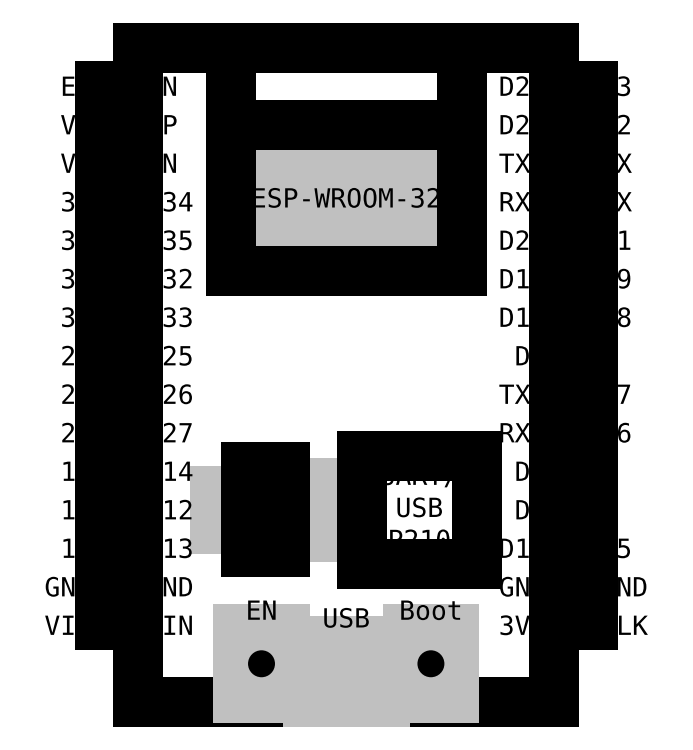
<metadata>
{"format":"dxf","ext":"dxf","renderer":"ezdxf+matplotlib","layout":"modelspace","background":"white","min_lineweight":24,"dpi":150}
</metadata>
<code>
0
SECTION
2
ENTITIES
0
HATCH
8
0
10
0
20
0
30
0
210
0
220
0
230
1
2
SOLID
70
     1
71
     0
91
        1
92
        0
93
        4
72
     1
10
42
20
75
11
42
21
56
72
     1
10
42
20
56
11
12
21
56
72
     1
10
12
20
56
11
12
21
75
72
     1
10
12
20
75
11
42
21
75
97
        0
75
     0
76
     1
98
        0
0
LINE
8
0
10
10
20
27.5
30
0
11
10
21
22.5
31
0
0
LINE
8
0
10
10
20
22.5
30
0
11
14
21
22.5
31
0
0
LINE
8
0
10
14
20
27.5
30
0
11
10
21
27.5
31
0
0
LINE
8
0
10
14
20
22.5
30
0
11
14
21
27.5
31
0
0
HATCH
8
0
10
0
20
0
30
0
210
0
220
0
230
1
2
SOLID
70
     1
71
     0
91
        1
92
        0
93
        4
72
     1
10
14
20
22.5
11
14
21
27.5
72
     1
10
14
20
27.5
11
10
21
27.5
72
     1
10
10
20
27.5
11
10
21
22.5
72
     1
10
10
20
22.5
11
14
21
22.5
97
        0
75
     0
76
     1
98
        0
0
LINE
8
0
10
23
20
28.5
30
0
11
23
21
27.5
31
0
0
LINE
8
0
10
23
20
27.5
30
0
11
19
21
27.5
31
0
0
LINE
8
0
10
19
20
28.5
30
0
11
23
21
28.5
31
0
0
LINE
8
0
10
19
20
25.5
30
0
11
23
21
25.5
31
0
0
LINE
8
0
10
23
20
25.5
30
0
11
23
21
24.5
31
0
0
LINE
8
0
10
19
20
27.5
30
0
11
19
21
28.5
31
0
0
HATCH
8
0
10
0
20
0
30
0
210
0
220
0
230
1
2
SOLID
70
     1
71
     0
91
        1
92
        0
93
        4
72
     1
10
19
20
28.5
11
23
21
28.5
72
     1
10
23
20
28.5
11
23
21
27.5
72
     1
10
23
20
27.5
11
19
21
27.5
72
     1
10
19
20
27.5
11
19
21
28.5
97
        0
75
     0
76
     1
98
        0
0
HATCH
8
0
10
0
20
0
30
0
210
0
220
0
230
1
2
SOLID
70
     1
71
     0
91
        1
92
        0
93
        4
72
     1
10
19
20
25.5
11
23
21
25.5
72
     1
10
23
20
25.5
11
23
21
24.5
72
     1
10
23
20
24.5
11
19
21
24.5
72
     1
10
19
20
24.5
11
19
21
25.5
97
        0
75
     0
76
     1
98
        0
0
LINE
8
0
10
19
20
22.5
30
0
11
23
21
22.5
31
0
0
LINE
8
0
10
23
20
24.5
30
0
11
19
21
24.5
31
0
0
LINE
8
0
10
19
20
24.5
30
0
11
19
21
25.5
31
0
0
LINE
8
0
10
19
20
21.5
30
0
11
19
21
22.5
31
0
0
HATCH
8
0
10
0
20
0
30
0
210
0
220
0
230
1
2
SOLID
70
     1
71
     0
91
        1
92
        0
93
        4
72
     1
10
19
20
22.5
11
23
21
22.5
72
     1
10
23
20
22.5
11
23
21
21.5
72
     1
10
23
20
21.5
11
19
21
21.5
72
     1
10
19
20
21.5
11
19
21
22.5
97
        0
75
     0
76
     1
98
        0
0
LINE
8
0
10
23
20
22.5
30
0
11
23
21
21.5
31
0
0
LINE
8
0
10
23
20
21.5
30
0
11
19
21
21.5
31
0
0
LINE
8
0
10
0
20
0
30
0
11
54
21
0
31
0
0
LINE
8
0
10
54
20
0
30
0
11
54
21
85
31
0
0
LINE
8
0
10
54
20
70
30
0
11
59
21
70
31
0
0
LINE
8
0
10
54
20
75
30
0
11
59
21
75
31
0
0
LINE
8
0
10
0
20
10
30
0
11
-5
21
10
31
0
0
LINE
8
0
10
0
20
15
30
0
11
-5
21
15
31
0
0
LINE
8
0
10
0
20
25
30
0
11
-5
21
25
31
0
0
LINE
8
0
10
0
20
20
30
0
11
-5
21
20
31
0
0
LINE
8
0
10
0
20
40
30
0
11
-5
21
40
31
0
0
LINE
8
0
10
0
20
45
30
0
11
-5
21
45
31
0
0
LINE
8
0
10
0
20
30
30
0
11
-5
21
30
31
0
0
LINE
8
0
10
0
20
35
30
0
11
-5
21
35
31
0
0
LINE
8
0
10
0
20
60
30
0
11
-5
21
60
31
0
0
LINE
8
0
10
0
20
65
30
0
11
-5
21
65
31
0
0
LINE
8
0
10
0
20
50
30
0
11
-5
21
50
31
0
0
LINE
8
0
10
0
20
55
30
0
11
-5
21
55
31
0
0
LINE
8
0
10
0
20
80
30
0
11
-5
21
80
31
0
0
LINE
8
0
10
0
20
70
30
0
11
-5
21
70
31
0
0
LINE
8
0
10
0
20
75
30
0
11
-5
21
75
31
0
0
LINE
8
0
10
54
20
55
30
0
11
59
21
55
31
0
0
LINE
8
0
10
54
20
65
30
0
11
59
21
65
31
0
0
LINE
8
0
10
54
20
80
30
0
11
59
21
80
31
0
0
LINE
8
0
10
54
20
15
30
0
11
59
21
15
31
0
0
LINE
8
0
10
54
20
35
30
0
11
59
21
35
31
0
0
LINE
8
0
10
54
20
50
30
0
11
59
21
50
31
0
0
LINE
8
0
10
54
20
60
30
0
11
59
21
60
31
0
0
LINE
8
0
10
54
20
40
30
0
11
59
21
40
31
0
0
LINE
8
0
10
54
20
20
30
0
11
59
21
20
31
0
0
LINE
8
0
10
54
20
30
30
0
11
59
21
30
31
0
0
LINE
8
0
10
54
20
45
30
0
11
59
21
45
31
0
0
LINE
8
0
10
54
20
25
30
0
11
59
21
25
31
0
0
LINE
8
0
10
54
20
10
30
0
11
59
21
10
31
0
0
TEXT
8
0
10
1
20
28.75
30
0
40
2.5
1
D14
7
textstyle11
11
1
21
30
31
0
73
     2
0
TEXT
8
0
10
1
20
23.75
30
0
40
2.5
1
D12
7
textstyle12
11
1
21
25
31
0
73
     2
0
TEXT
8
0
10
1
20
43.75
30
0
40
2.5
1
D25
7
textstyle13
11
1
21
45
31
0
73
     2
0
TEXT
8
0
10
1
20
38.75
30
0
40
2.5
1
D26
7
textstyle14
11
1
21
40
31
0
73
     2
0
TEXT
8
0
10
1
20
13.75
30
0
40
2.5
1
GND
7
textstyle15
11
1
21
15
31
0
73
     2
0
TEXT
8
0
10
1
20
18.75
30
0
40
2.5
1
D13
7
textstyle16
11
1
21
20
31
0
73
     2
0
TEXT
8
0
10
1
20
8.75
30
0
40
2.5
1
VIN
7
textstyle17
11
1
21
10
31
0
73
     2
0
TEXT
8
0
10
46.21
20
63.75
30
0
40
2.5
1
RX0
7
textstyle18
72
     2
11
53
21
65
31
0
73
     2
0
TEXT
8
0
10
46.59
20
53.75
30
0
40
2.5
1
D19
7
textstyle19
72
     2
11
53
21
55
31
0
73
     2
0
TEXT
8
0
10
1
20
33.75
30
0
40
2.5
1
D27
7
textstyle20
11
1
21
35
31
0
73
     2
0
TEXT
8
0
10
46.59
20
58.75
30
0
40
2.5
1
D21
7
textstyle21
72
     2
11
53
21
60
31
0
73
     2
0
TEXT
8
0
10
46.59
20
68.75
30
0
40
2.5
1
TX0
7
textstyle22
72
     2
11
53
21
70
31
0
73
     2
0
TEXT
8
0
10
45.24
20
13.75
30
0
40
2.5
1
GND
7
textstyle23
72
     2
11
53
21
15
31
0
73
     2
0
TEXT
8
0
10
46.59
20
78.75
30
0
40
2.5
1
D23
7
textstyle24
72
     2
11
53
21
80
31
0
73
     2
0
TEXT
8
0
10
46.59
20
73.75
30
0
40
2.5
1
D22
7
textstyle25
72
     2
11
53
21
75
31
0
73
     2
0
TEXT
8
0
10
1
20
73.75
30
0
40
2.5
1
VP
7
textstyle26
11
1
21
75
31
0
73
     2
0
TEXT
8
0
10
1
20
68.75
30
0
40
2.5
1
VN
7
textstyle27
11
1
21
70
31
0
73
     2
0
TEXT
8
0
10
1
20
78.75
30
0
40
2.5
1
EN
7
textstyle28
11
1
21
80
31
0
73
     2
0
TEXT
8
0
10
1
20
53.75
30
0
40
2.5
1
D32
7
textstyle29
11
1
21
55
31
0
73
     2
0
TEXT
8
0
10
1
20
48.75
30
0
40
2.5
1
D33
7
textstyle30
11
1
21
50
31
0
73
     2
0
TEXT
8
0
10
1
20
63.75
30
0
40
2.5
1
D34
7
textstyle31
11
1
21
65
31
0
73
     2
0
TEXT
8
0
10
1
20
58.75
30
0
40
2.5
1
D35
7
textstyle32
11
1
21
60
31
0
73
     2
0
TEXT
8
0
10
46.79
20
8.75
30
0
40
2.5
1
3V3
7
textstyle33
72
     2
11
53
21
10
31
0
73
     2
0
TEXT
8
0
10
46.59
20
38.75
30
0
40
2.5
1
TX2
7
textstyle34
72
     2
11
53
21
40
31
0
73
     2
0
TEXT
8
0
10
46.59
20
18.75
30
0
40
2.5
1
D15
7
textstyle35
72
     2
11
53
21
20
31
0
73
     2
0
TEXT
8
0
10
48.54
20
23.75
30
0
40
2.5
1
D2
7
textstyle36
72
     2
11
53
21
25
31
0
73
     2
0
TEXT
8
0
10
48.54
20
28.75
30
0
40
2.5
1
D4
7
textstyle37
72
     2
11
53
21
30
31
0
73
     2
0
TEXT
8
0
10
46.21
20
33.75
30
0
40
2.5
1
RX2
7
textstyle38
72
     2
11
53
21
35
31
0
73
     2
0
TEXT
8
0
10
48.54
20
43.75
30
0
40
2.5
1
D5
7
textstyle39
72
     2
11
53
21
45
31
0
73
     2
0
TEXT
8
0
10
46.59
20
48.75
30
0
40
2.5
1
D18
7
textstyle40
72
     2
11
53
21
50
31
0
73
     2
0
LINE
8
0
10
22
20
0
30
0
11
22
21
8
31
0
0
LINE
8
0
10
22
20
8
30
0
11
32
21
8
31
0
0
LINE
8
0
10
32
20
8
30
0
11
32
21
0
31
0
0
LINE
8
0
10
22
20
0
30
0
11
32
21
0
31
0
0
INSERT
8
0
2
pushbutton_topview
10
38
20
5
30
0
42
-1
50
180
0
INSERT
8
0
2
pushbutton_topview
10
16
20
5
30
0
0
TEXT
8
0
10
13.57
20
10.74
30
0
40
2.5
1
EN
7
textstyle41
72
     1
11
16
21
10
31
0
73
     1
0
TEXT
8
0
10
34.41
20
10.74
30
0
40
2.5
1
Boot
7
textstyle42
72
     1
11
38
21
10
31
0
73
     1
0
TEXT
8
0
10
23.41
20
9.74
30
0
40
2.5
1
USB
7
textstyle43
72
     1
11
27
21
9
31
0
73
     1
0
LINE
8
0
10
23
20
1
30
0
11
24
21
1
31
0
0
LINE
8
0
10
31
20
1
30
0
11
30
21
1
31
0
0
LINE
8
0
10
24
20
1
30
0
11
24
21
4
31
0
0
LINE
8
0
10
30
20
1
30
0
11
30
21
4
31
0
0
LINE
8
0
10
30
20
4
30
0
11
31
21
4
31
0
0
LINE
8
0
10
24
20
4
30
0
11
23
21
4
31
0
0
LINE
8
0
10
31
20
4
30
0
11
31
21
1
31
0
0
LINE
8
0
10
23
20
4
30
0
11
23
21
1
31
0
0
HATCH
8
0
10
0
20
0
30
0
210
0
220
0
230
1
2
SOLID
70
     1
71
     0
91
        3
92
        0
93
        4
72
     1
10
31
20
1
11
30
21
1
72
     1
10
30
20
1
11
30
21
4
72
     1
10
30
20
4
11
31
21
4
72
     1
10
31
20
4
11
31
21
1
97
        0
92
        0
93
        4
72
     1
10
22
20
8
11
32
21
8
72
     1
10
32
20
8
11
32
21
0
72
     1
10
32
20
0
11
22
21
0
72
     1
10
22
20
0
11
22
21
8
97
        0
92
        0
93
        4
72
     1
10
23
20
4
11
23
21
1
72
     1
10
23
20
1
11
24
21
1
72
     1
10
24
20
1
11
24
21
4
72
     1
10
24
20
4
11
23
21
4
97
        0
75
     0
76
     1
98
        0
0
LINE
8
0
10
12
20
85
30
0
11
42
21
85
31
0
0
LINE
8
0
10
42
20
85
30
0
11
42
21
75
31
0
0
LINE
8
0
10
42
20
75
30
0
11
12
21
75
31
0
0
LINE
8
0
10
12
20
75
30
0
11
12
21
85
31
0
0
LINE
8
0
10
42
20
75
30
0
11
42
21
56
31
0
0
LINE
8
0
10
42
20
56
30
0
11
12
21
56
31
0
0
LINE
8
0
10
12
20
56
30
0
11
12
21
75
31
0
0
TEXT
8
0
10
13.32
20
64.25
30
0
40
2.5
1
ESP-WROOM-32
7
textstyle44
72
     1
11
27
21
65.5
31
0
73
     2
0
LINE
8
0
10
29
20
32
30
0
11
44
21
32
31
0
0
LINE
8
0
10
44
20
32
30
0
11
44
21
18
31
0
0
LINE
8
0
10
44
20
18
30
0
11
29
21
18
31
0
0
LINE
8
0
10
29
20
18
30
0
11
29
21
32
31
0
0
LINE
8
0
10
19
20
30.5
30
0
11
14
21
30.5
31
0
0
LINE
8
0
10
14
20
30.5
30
0
11
14
21
19.5
31
0
0
LINE
8
0
10
14
20
19.5
30
0
11
19
21
19.5
31
0
0
LINE
8
0
10
19
20
19.5
30
0
11
19
21
30.5
31
0
0
MTEXT
8
0
10
36.5
20
25
30
0
40
2.5
41
0
46
0
71
     5
72
     1
1
UART/\PUSB\PCP2102
7
textstyle45
73
     1
44
1
0
ATTDEF
8
0
10
60
20
18.75
30
0
40
2.5
1
GPIO15
7
textstyle46
11
60
21
20
31
0
3

2
15
70
     0
74
     2
280
     0
0
ATTDEF
8
0
10
60
20
38.75
30
0
40
2.5
1
GPIO17
7
textstyle47
11
60
21
40
31
0
3

2
17
70
     0
74
     2
280
     0
0
ATTDEF
8
0
10
-11.82
20
8.75
30
0
40
2.5
1
VIN
7
textstyle48
72
     2
11
-6
21
10
31
0
3

2
VIN
70
     0
74
     2
280
     0
0
ATTDEF
8
0
10
60
20
33.75
30
0
40
2.5
1
GPIO16
7
textstyle49
11
60
21
35
31
0
3

2
16
70
     0
74
     2
280
     0
0
ATTDEF
8
0
10
60
20
13.75
30
0
40
2.5
1
GND
7
textstyle50
11
60
21
15
31
0
3

2
GND
70
     0
74
     2
280
     0
0
ATTDEF
8
0
10
60
20
43.75
30
0
40
2.5
1
GPIO5
7
textstyle51
11
60
21
45
31
0
3

2
5
70
     0
74
     2
280
     0
0
ATTDEF
8
0
10
60
20
28.75
30
0
40
2.5
1
GPIO4
7
textstyle52
11
60
21
30
31
0
3

2
4
70
     0
74
     2
280
     0
0
ATTDEF
8
0
10
60
20
53.75
30
0
40
2.5
1
GPIO19
7
textstyle53
11
60
21
55
31
0
3

2
19
70
     0
74
     2
280
     0
0
ATTDEF
8
0
10
60
20
73.75
30
0
40
2.5
1
GPIO22
7
textstyle54
11
60
21
75
31
0
3

2
22
70
     0
74
     2
280
     0
0
ATTDEF
8
0
10
60
20
58.75
30
0
40
2.5
1
GPIO21
7
textstyle55
11
60
21
60
31
0
3

2
21
70
     0
74
     2
280
     0
0
ATTDEF
8
0
10
60
20
48.75
30
0
40
2.5
1
GPIO18
7
textstyle56
11
60
21
50
31
0
3

2
18
70
     0
74
     2
280
     0
0
ATTDEF
8
0
10
60
20
68.75
30
0
40
2.5
1
GPIO1
7
textstyle57
11
60
21
70
31
0
3

2
TX
70
     0
74
     2
280
     0
0
ATTDEF
8
0
10
60
20
78.75
30
0
40
2.5
1
GPIO23
7
textstyle58
11
60
21
80
31
0
3

2
23
70
     0
74
     2
280
     0
0
ATTDEF
8
0
10
60
20
63.75
30
0
40
2.5
1
GPIO3
7
textstyle59
11
60
21
65
31
0
3

2
RX
70
     0
74
     2
280
     0
0
ATTDEF
8
0
10
60
20
23.75
30
0
40
2.5
1
GPIO2
7
textstyle60
11
60
21
25
31
0
3

2
2
70
     0
74
     2
280
     0
0
ATTDEF
8
0
10
60
20
8.75
30
0
40
2.5
1
3.3V INPUT
50
360
7
textstyle61
11
60
21
10
31
0
3

2
CLK
70
     0
74
     2
280
     0
0
ATTDEF
8
0
10
-10.85
20
68.75
30
0
40
2.5
1
GPIO39
7
textstyle62
72
     2
11
-6
21
70
31
0
3

2
VN
70
     0
74
     2
280
     0
0
ATTDEF
8
0
10
-9.885
20
63.75
30
0
40
2.5
1
GPIO34
7
textstyle63
72
     2
11
-6
21
65
31
0
3

2
34
70
     0
74
     2
280
     0
0
ATTDEF
8
0
10
-10.85
20
78.75
30
0
40
2.5
1
EN
7
textstyle64
72
     2
11
-6
21
80
31
0
3

2
EN
70
     0
74
     2
280
     0
0
ATTDEF
8
0
10
-10.66
20
73.75
30
0
40
2.5
1
GPIO36
7
textstyle65
72
     2
11
-6
21
75
31
0
3

2
VP
70
     0
74
     2
280
     0
0
ATTDEF
8
0
10
-9.885
20
48.75
30
0
40
2.5
1
GPIO33
7
textstyle66
72
     2
11
-6
21
50
31
0
3

2
33
70
     0
74
     2
280
     0
0
ATTDEF
8
0
10
-9.885
20
43.75
30
0
40
2.5
1
GPIO25
7
textstyle67
72
     2
11
-6
21
45
31
0
3

2
25
70
     0
74
     2
280
     0
0
ATTDEF
8
0
10
-9.885
20
58.75
30
0
40
2.5
1
GPIO35
7
textstyle68
72
     2
11
-6
21
60
31
0
3

2
35
70
     0
74
     2
280
     0
0
ATTDEF
8
0
10
-9.885
20
53.75
30
0
40
2.5
1
GPIO32
7
textstyle69
72
     2
11
-6
21
55
31
0
3

2
32
70
     0
74
     2
280
     0
0
ATTDEF
8
0
10
-9.885
20
28.75
30
0
40
2.5
1
GPIO14
7
textstyle70
72
     2
11
-6
21
30
31
0
3

2
14
70
     0
74
     2
280
     0
0
ATTDEF
8
0
10
-9.885
20
23.75
30
0
40
2.5
1
GPIO12
7
textstyle71
72
     2
11
-6
21
25
31
0
3

2
12
70
     0
74
     2
280
     0
0
ATTDEF
8
0
10
-9.885
20
38.75
30
0
40
2.5
1
GPIO26
7
textstyle72
72
     2
11
-6
21
40
31
0
3

2
26
70
     0
74
     2
280
     0
0
ATTDEF
8
0
10
-9.885
20
33.75
30
0
40
2.5
1
GPIO27
7
textstyle73
72
     2
11
-6
21
35
31
0
3

2
27
70
     0
74
     2
280
     0
0
ATTDEF
8
0
10
-13.76
20
13.75
30
0
40
2.5
1
GND
7
textstyle74
72
     2
11
-6
21
15
31
0
3

2
GND
70
     0
74
     2
280
     0
0
ATTDEF
8
0
10
-9.885
20
18.75
30
0
40
2.5
1
GPIO13
7
textstyle75
72
     2
11
-6
21
20
31
0
3

2
13
70
     0
74
     2
280
     0
0
LINE
8
0
10
12
20
85
30
0
11
0
21
85
31
0
0
LINE
8
0
10
42
20
85
30
0
11
54
21
85
31
0
0
LINE
8
0
10
0
20
0
30
0
11
0
21
85
31
0
0
VIEWPORT
8
0
10
128.5
20
97.5
30
0
40
314.2
41
222.2
68
     1
69
     1
12
128.5
22
97.5
13
0
23
0
14
10
24
10
15
10
25
10
16
0
26
0
36
1
17
0
27
0
37
0
42
50
43
0
44
0
45
222.2
50
0
51
0
72
   100
90
   557152
1

281
     0
71
     1
74
     0
110
0
120
0
130
0
111
1
121
0
131
0
112
0
122
1
132
0
79
     0
146
0
170
     0
61
     5
348
9B5
292
     1
282
     1
141
0
142
0
63
   256
361
A69
0
ENDSEC
0
EOF

</code>
